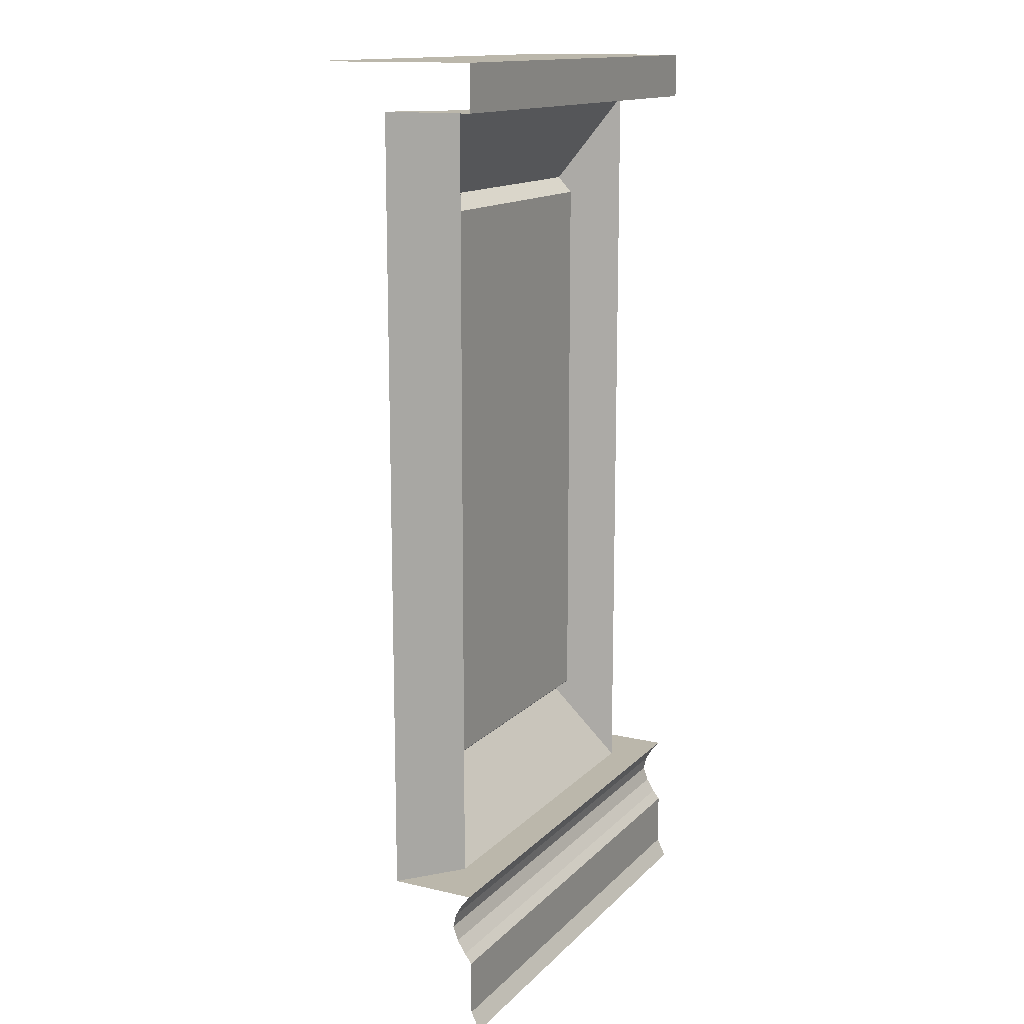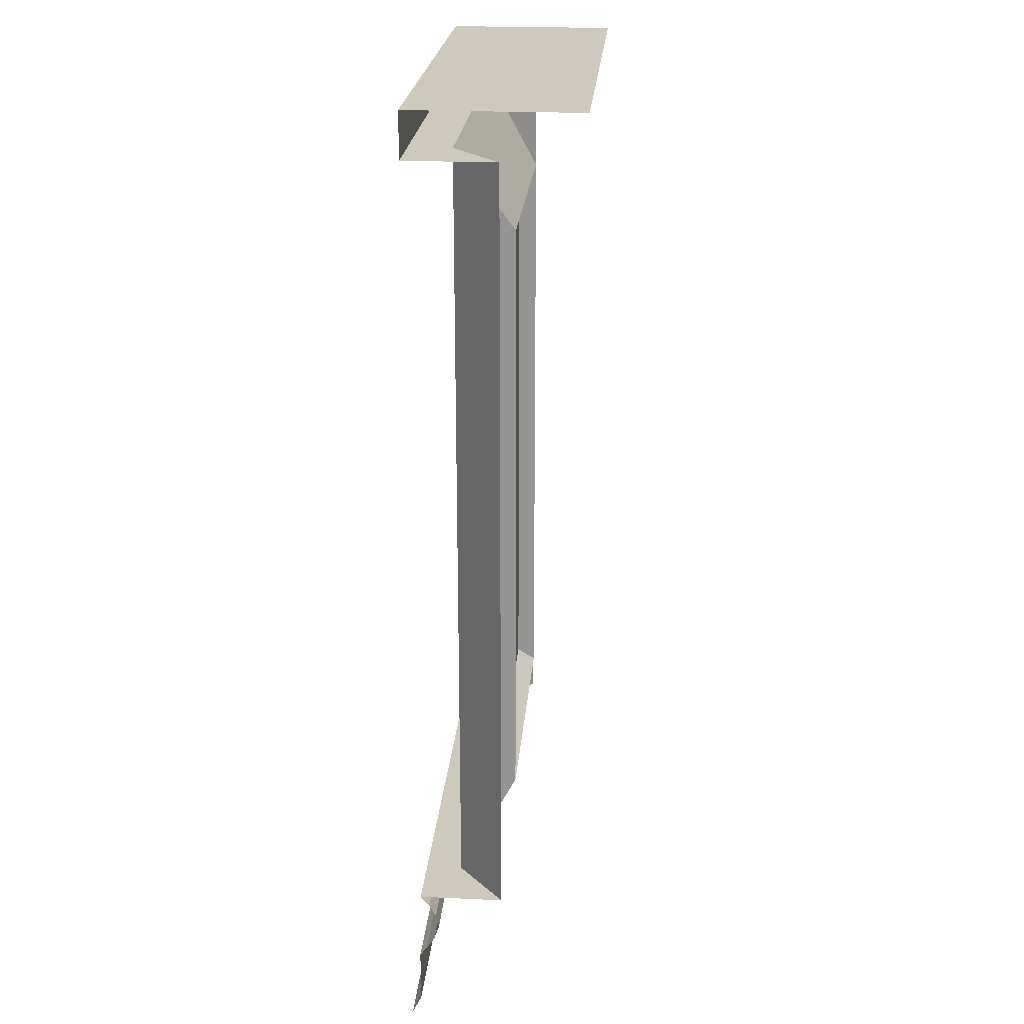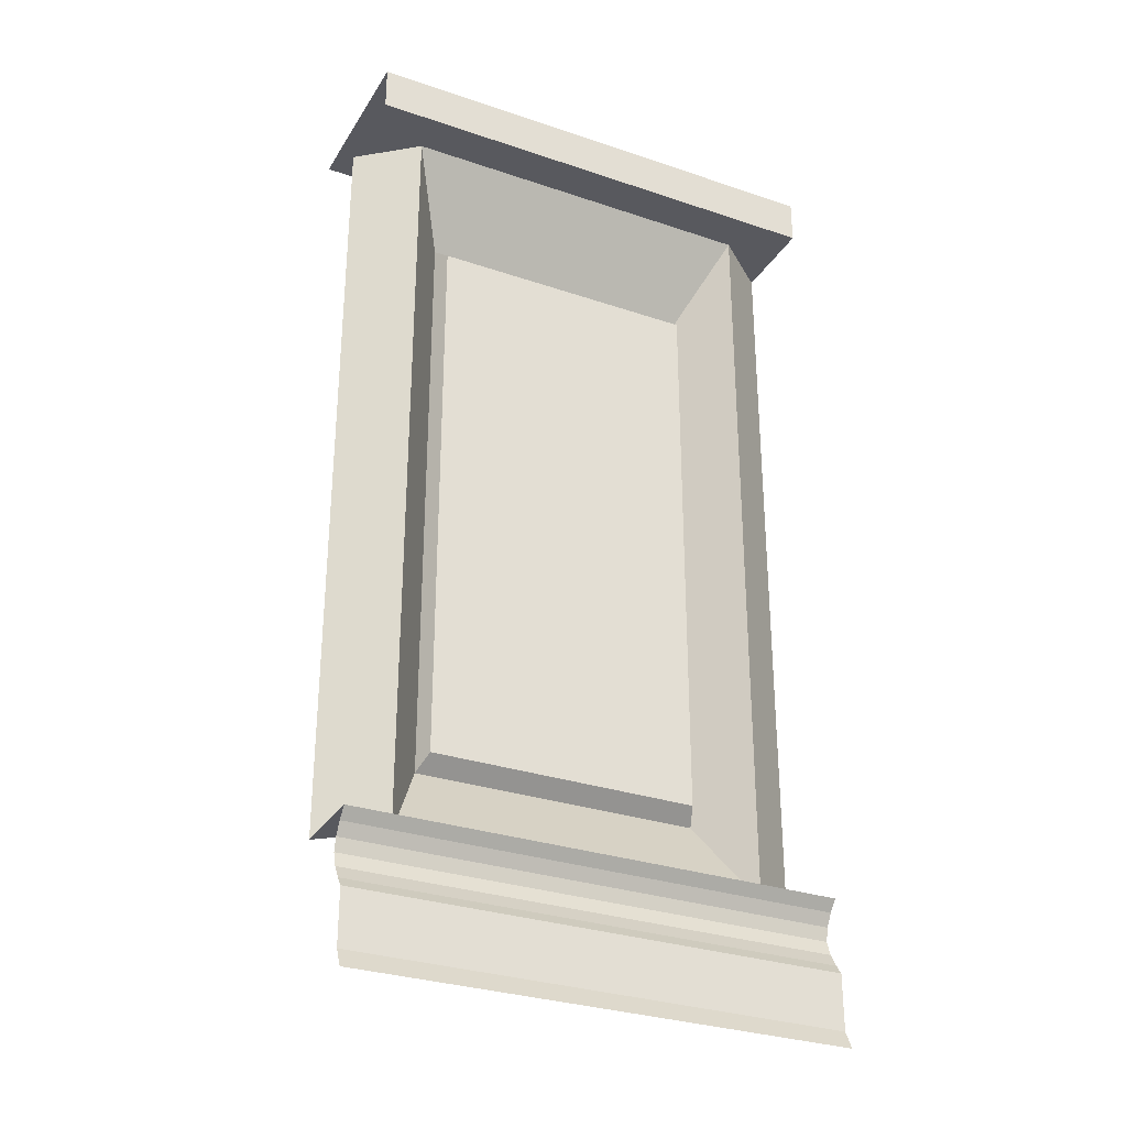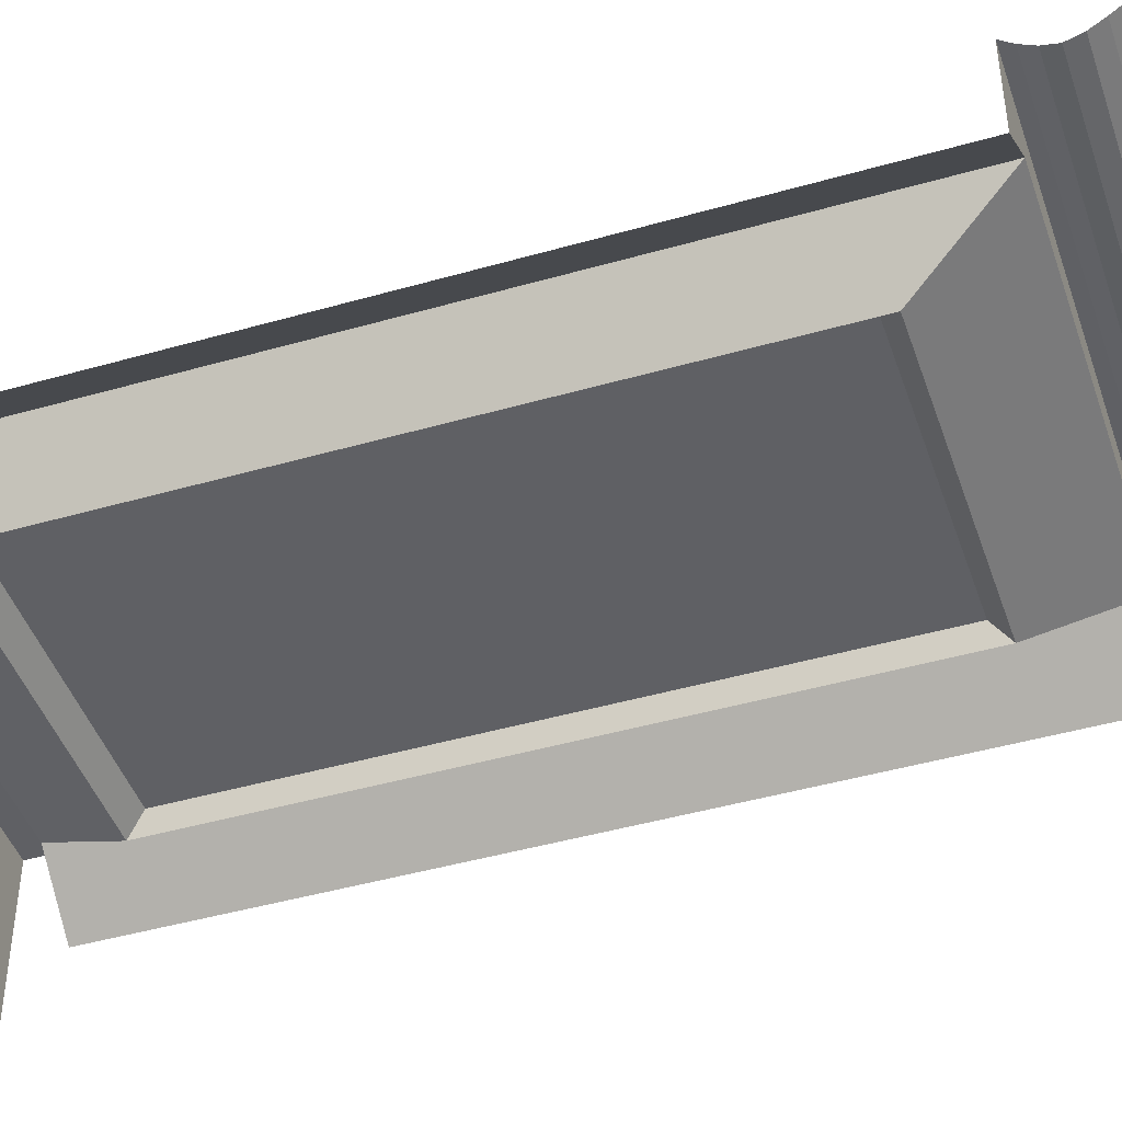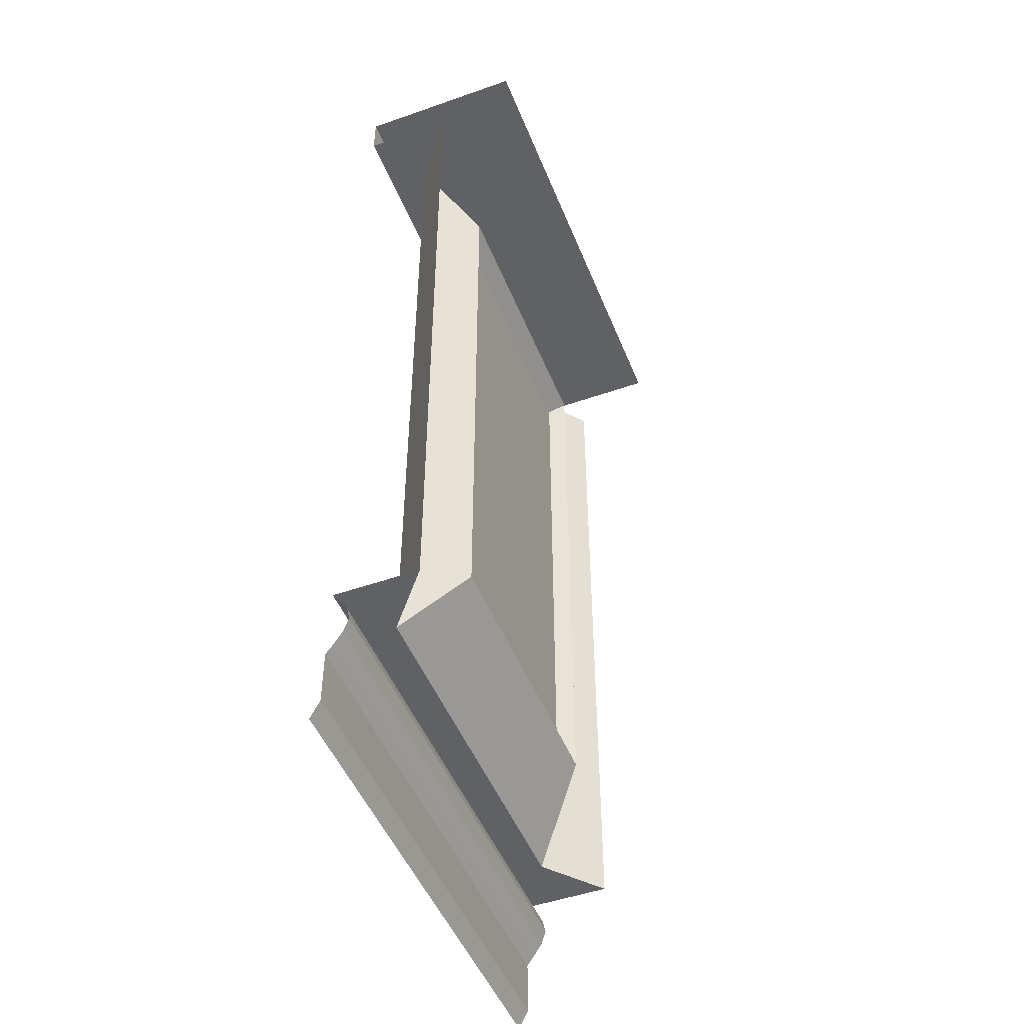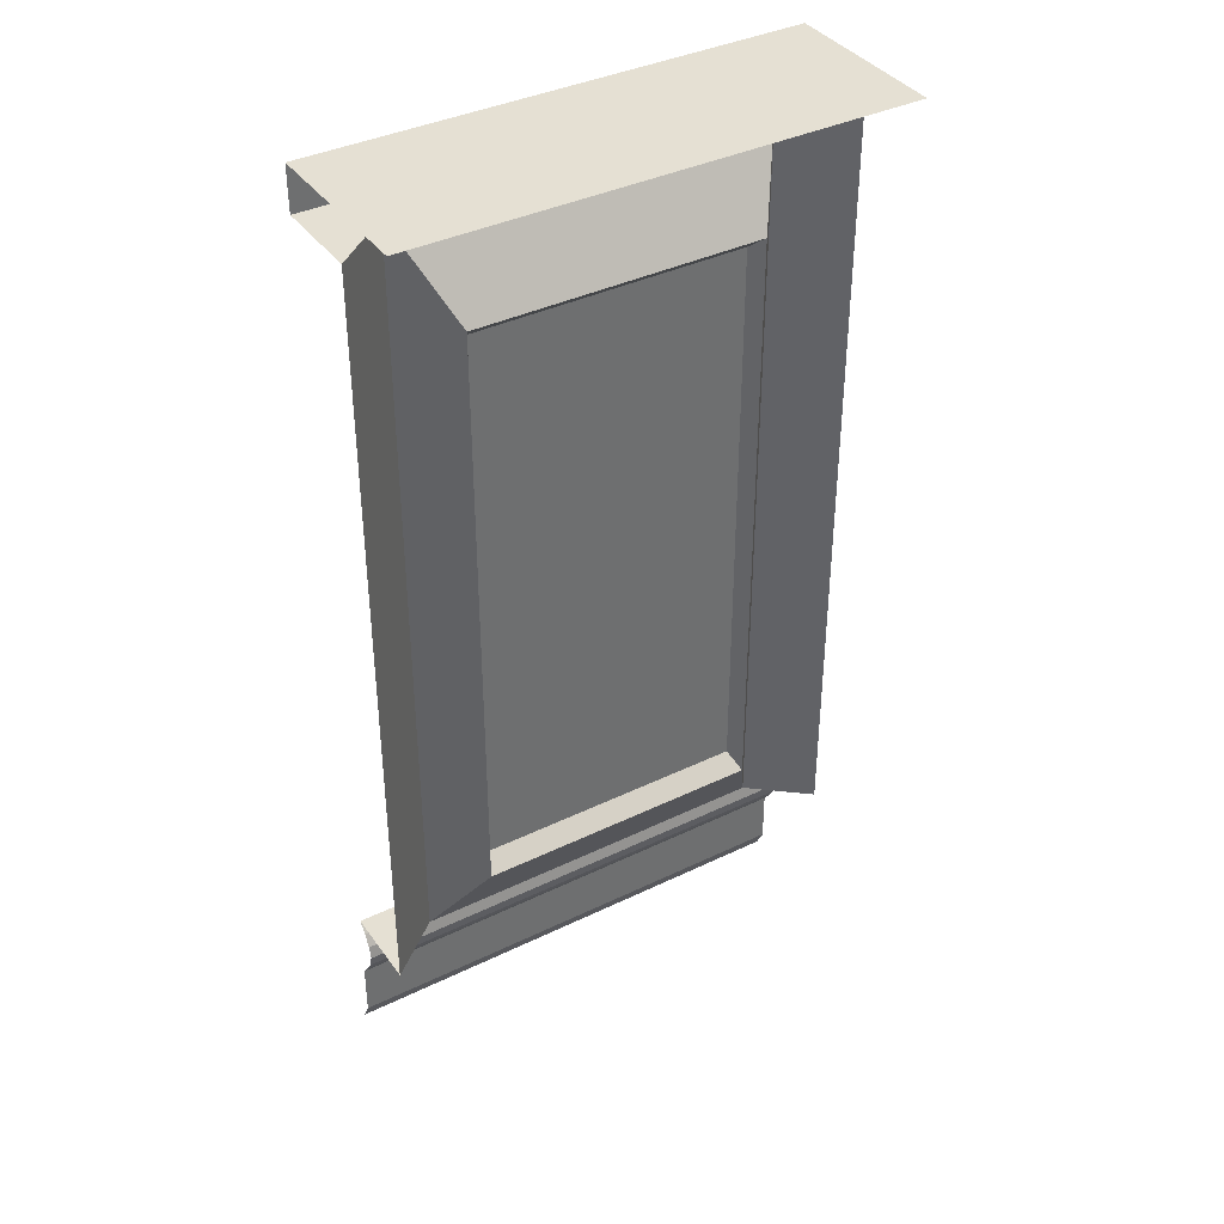
<metadata>
{"format":"obj","ext":"obj","renderer":"f3d","projection":"perspective","resolution":1024,"background":"white","views":[{"elev":14.2,"azim":-62.8,"up":"+Y"},{"elev":22.6,"azim":94.5,"up":"+Y"},{"elev":-30.3,"azim":-26.2,"up":"+Y"},{"elev":-44.9,"azim":-71.6,"up":"+Z"},{"elev":-48.6,"azim":111.4,"up":"+Y"},{"elev":38.2,"azim":148.4,"up":"+Y"}]}
</metadata>
<code>
g default
v 0.1095 0.255 0.163
v 0.1095 0.8426 0.163
v 0.1022 0.2396 0.1444
v 0.1022 0.858 0.1444
v 0.05946 0.9473 0.201
v 0.05946 0.1503 0.201
v 0.25 0.2396 0.1444
v 0.25 0.858 0.1444
v 0.25 0.255 0.163
v 0.25 0.8426 0.163
v 0.25 0.1503 0.201
v 0.25 0.9473 0.201
v 0 0.9473 0.1518
v 0 0.1503 0.1518
v 0.05946 0.1391 0.2296
v 0.25 0.1391 0.2296
v 0 0.1391 0.2296
v 0 0.1503 0.2387
v 0.25 0.1503 0.2387
v 0.05946 0.1503 0.2387
v 0.25 0.1266 0.2226
v 0 0.1266 0.2226
v 0.25 0.9937 0.2441
v 0.25 0.1132 0.2196
v 0 0.1132 0.2196
v 0.25 0.09847 0.2246
v 0 0.09847 0.2246
v 0 0.9473 0.2441
v 0.25 0.08498 0.2332
v 0 0.08498 0.2332
v 0.25 0.9473 0.2441
v 0.25 0.07533 0.2405
v 0 0.07533 0.2405
v 0.05946 0.9473 0.2441
v 0.25 0.01941 0.2405
v 0 0.01941 0.2405
v 0.05946 0.000774 0.2498
v 0.25 0.000774 0.2498
v 0 0.000774 0.2498
v 0.05946 0.9937 0.2441
v 0 0.9937 0.2441
v 0.05946 0.9937 0.1502
v 0.25 0.9937 0.1502
v 0 0.9937 0.1502
v 0.05946 0.1266 0.2225
v 0.05946 0.1132 0.2195
v 0.05946 0.09847 0.2245
v 0.05946 0.08498 0.2332
v 0.05946 0.07533 0.2404
v 0.05946 0.01941 0.2404
v 0.05946 0.9937 0.07
v 0.25 0.9937 0.07
v 0 0.9937 0.07
v 0.3905 0.255 0.163
v 0.3905 0.8426 0.163
v 0.3978 0.2396 0.1444
v 0.3978 0.858 0.1444
v 0.4405 0.9473 0.201
v 0.4405 0.1503 0.201
v 0.5 0.9473 0.1518
v 0.5 0.1503 0.1518
v 0.4405 0.1391 0.2296
v 0.5 0.1391 0.2296
v 0.5 0.1503 0.2387
v 0.4405 0.1503 0.2387
v 0.5 0.1266 0.2226
v 0.5 0.1132 0.2196
v 0.5 0.09847 0.2246
v 0.5 0.9473 0.2441
v 0.5 0.08498 0.2332
v 0.5 0.07533 0.2405
v 0.4405 0.9473 0.2441
v 0.5 0.01941 0.2405
v 0.4405 0.000774 0.2498
v 0.5 0.000774 0.2498
v 0.4405 0.9937 0.2441
v 0.5 0.9937 0.2441
v 0.4405 0.9937 0.1502
v 0.5 0.9937 0.1502
v 0.4405 0.1266 0.2225
v 0.4405 0.1132 0.2195
v 0.4405 0.09847 0.2245
v 0.4405 0.08498 0.2332
v 0.4405 0.07533 0.2404
v 0.4405 0.01941 0.2404
v 0.4405 0.9937 0.07
v 0.5 0.9937 0.07
g HalfWallBase_1
f 1 2 4 3
f 9 10 2 1
f 8 4 2 10
f 4 8 12 5
f 7 3 6 11
f 3 4 5 6
f 3 7 9 1
f 6 5 13 14
f 6 14 18 20
f 19 20 15 16
f 11 6 20 19
f 20 18 17 15
f 13 5 34 28
f 5 12 31 34
f 28 34 40 41
f 34 31 23 40
f 41 40 42 44
f 40 23 43 42
f 39 37 50 36
f 36 50 49 33
f 33 49 48 30
f 30 48 47 27
f 27 47 46 25
f 25 46 45 22
f 22 45 15 17
f 16 15 45 21
f 24 21 45 46
f 26 24 46 47
f 29 26 47 48
f 32 29 48 49
f 35 32 49 50
f 37 38 35 50
f 44 42 51 53
f 42 43 52 51
f 54 56 57 55
f 9 54 55 10
f 8 10 55 57
f 57 58 12 8
f 7 11 59 56
f 56 59 58 57
f 56 54 9 7
f 59 61 60 58
f 59 65 64 61
f 19 16 62 65
f 11 19 65 59
f 65 62 63 64
f 60 69 72 58
f 58 72 31 12
f 69 77 76 72
f 72 76 23 31
f 77 79 78 76
f 76 78 43 23
f 75 73 85 74
f 73 71 84 85
f 71 70 83 84
f 70 68 82 83
f 68 67 81 82
f 67 66 80 81
f 66 63 62 80
f 16 21 80 62
f 24 81 80 21
f 26 82 81 24
f 29 83 82 26
f 32 84 83 29
f 35 85 84 32
f 74 85 35 38
f 79 87 86 78
f 78 86 52 43

</code>
